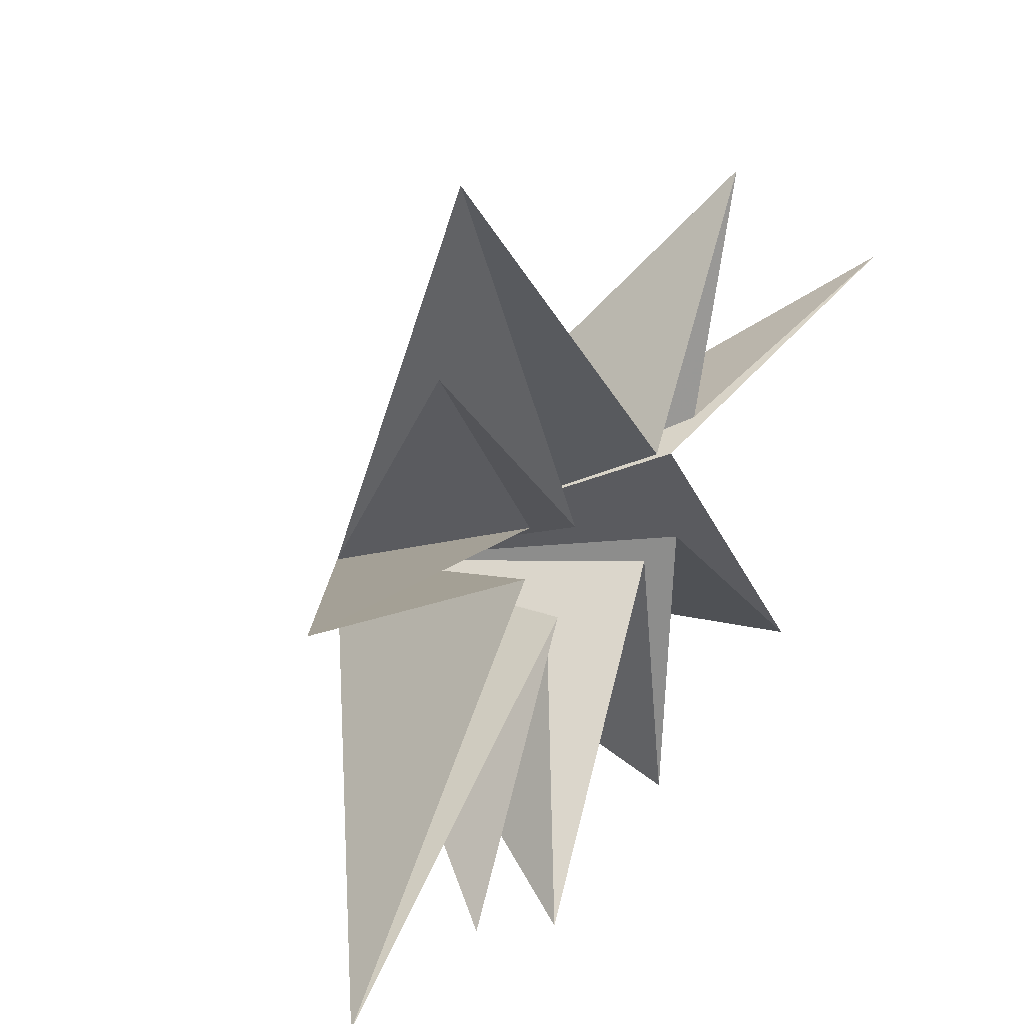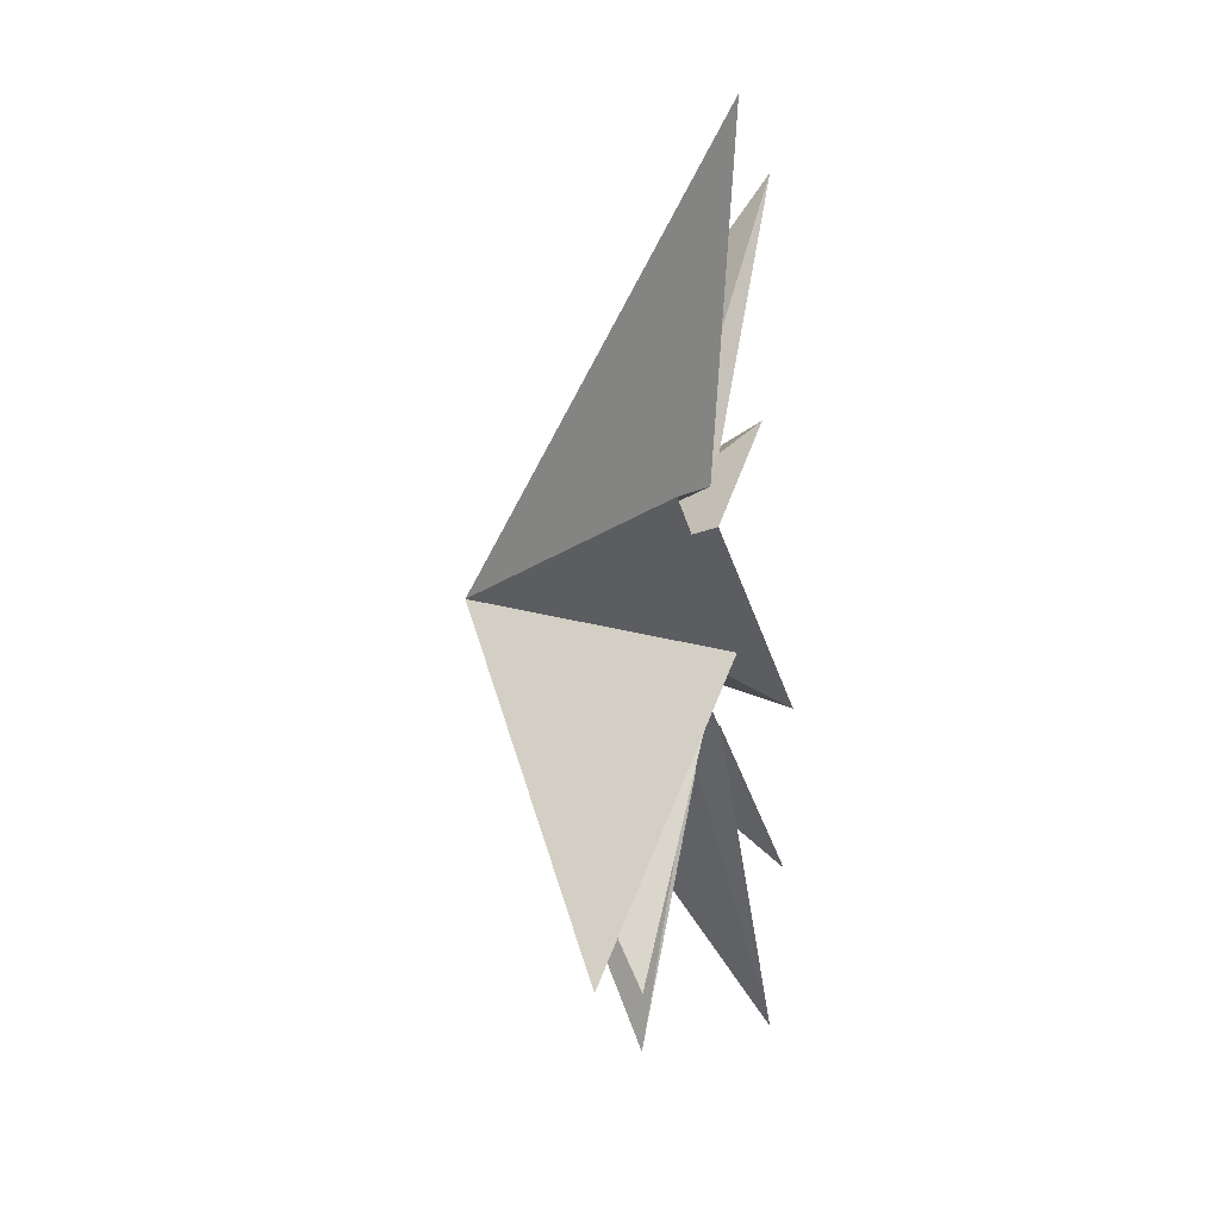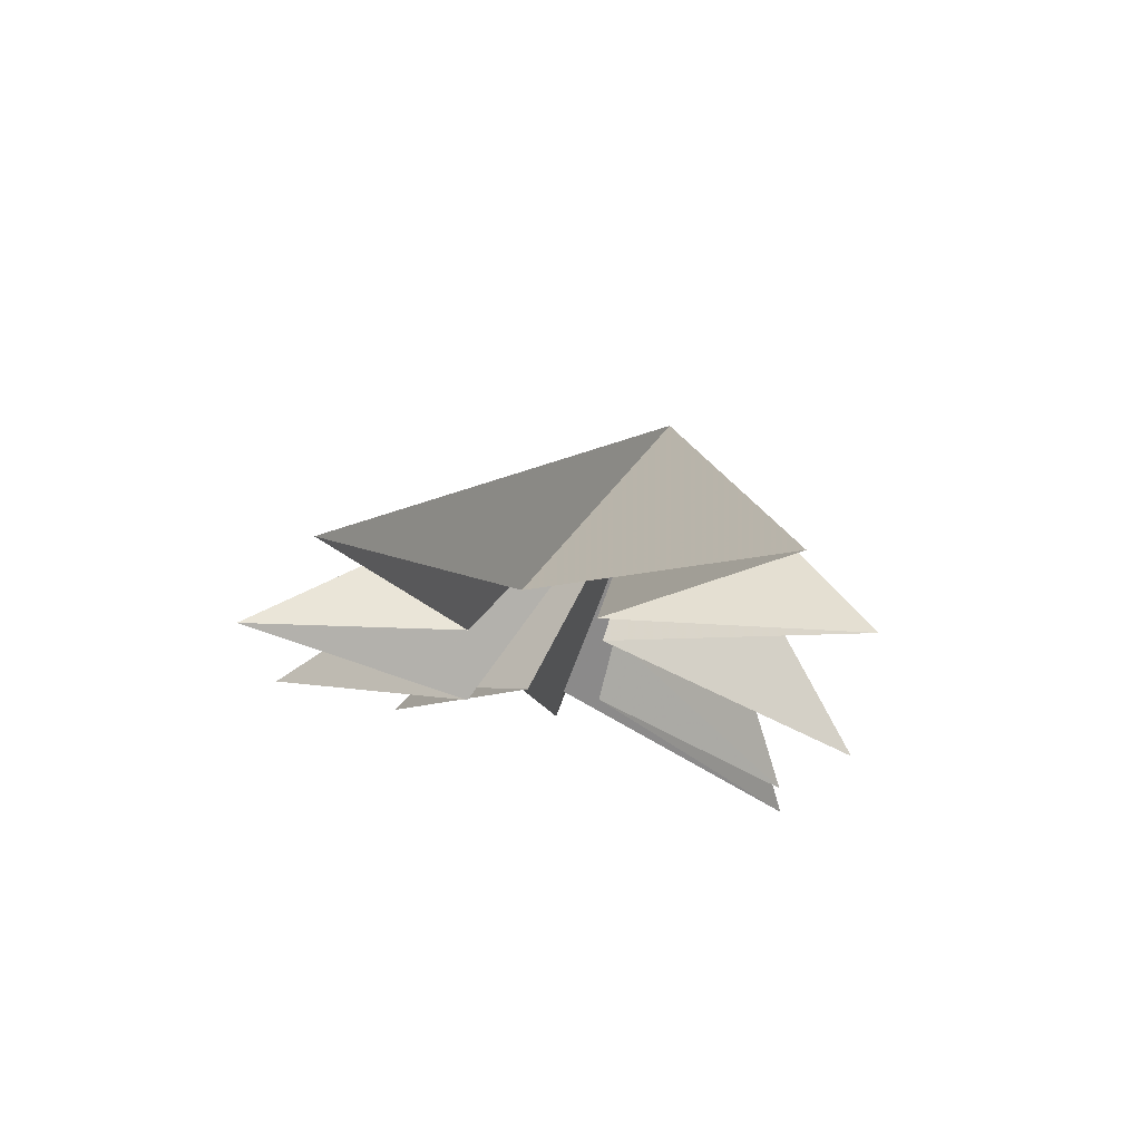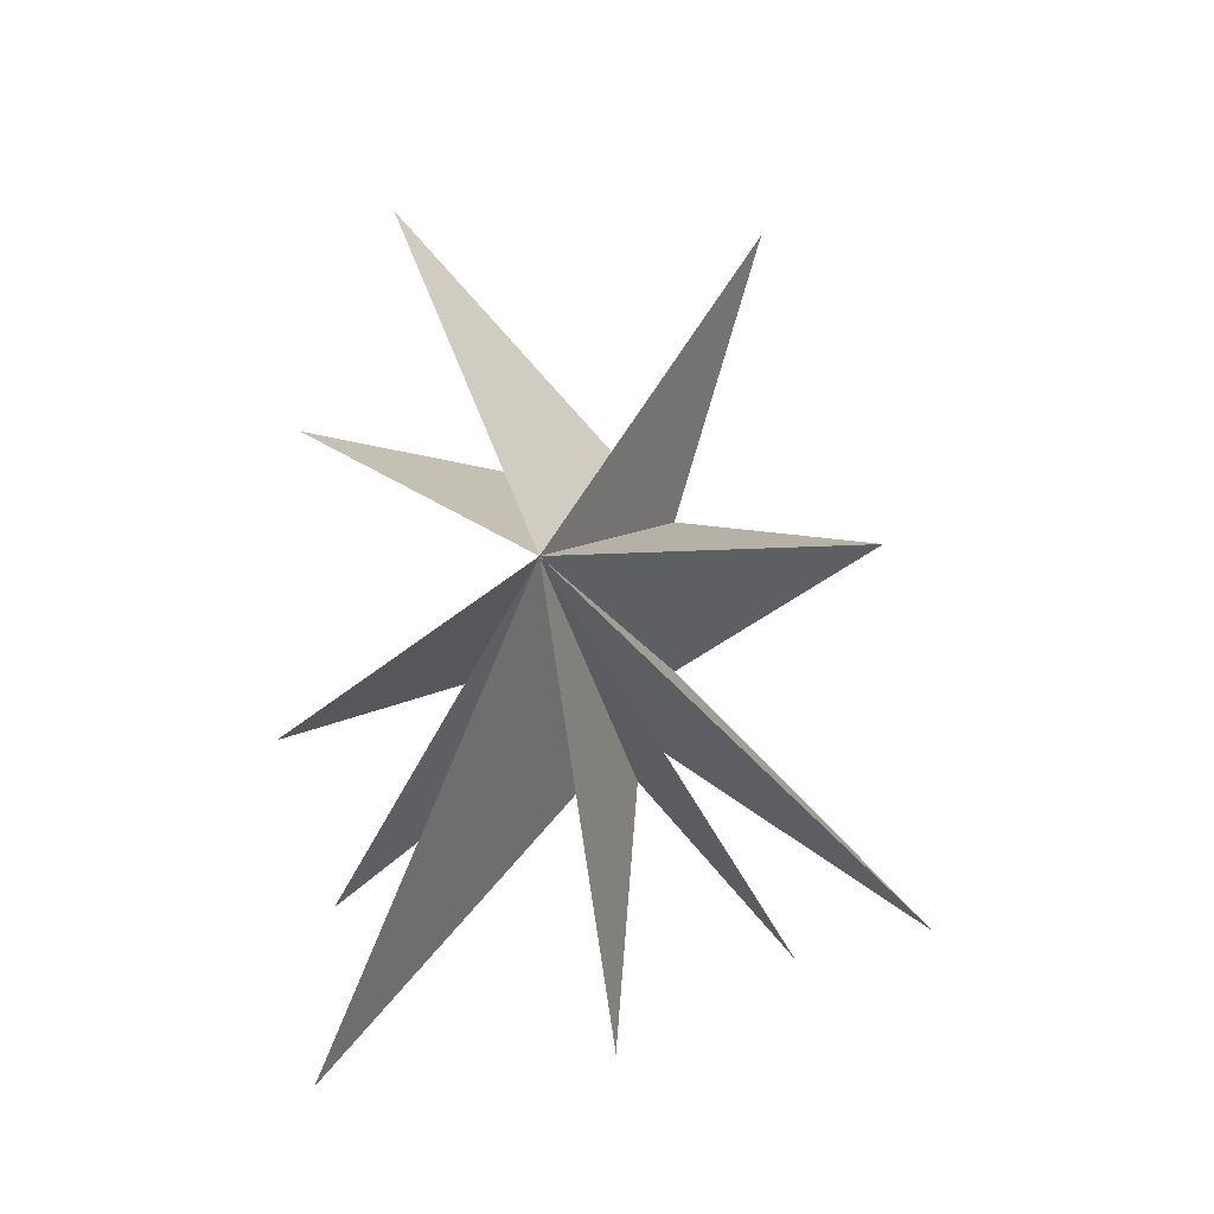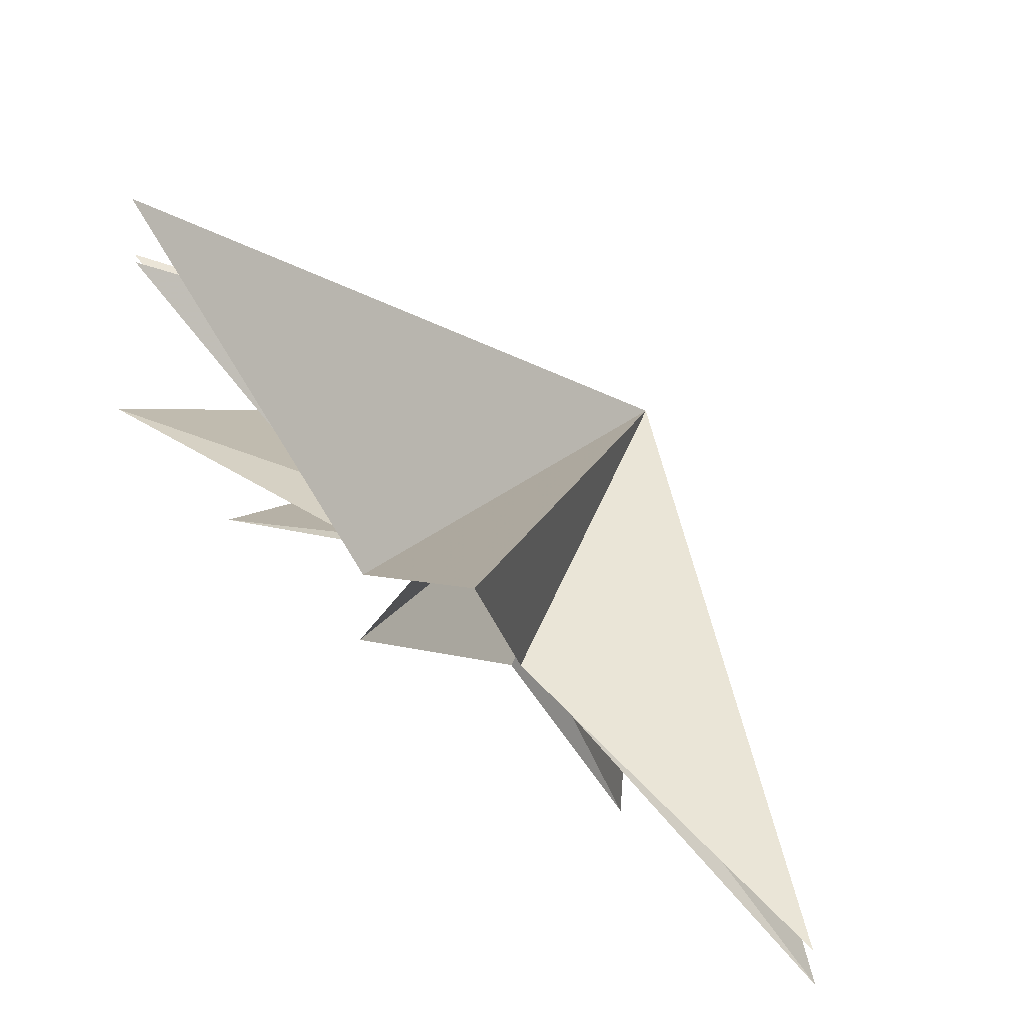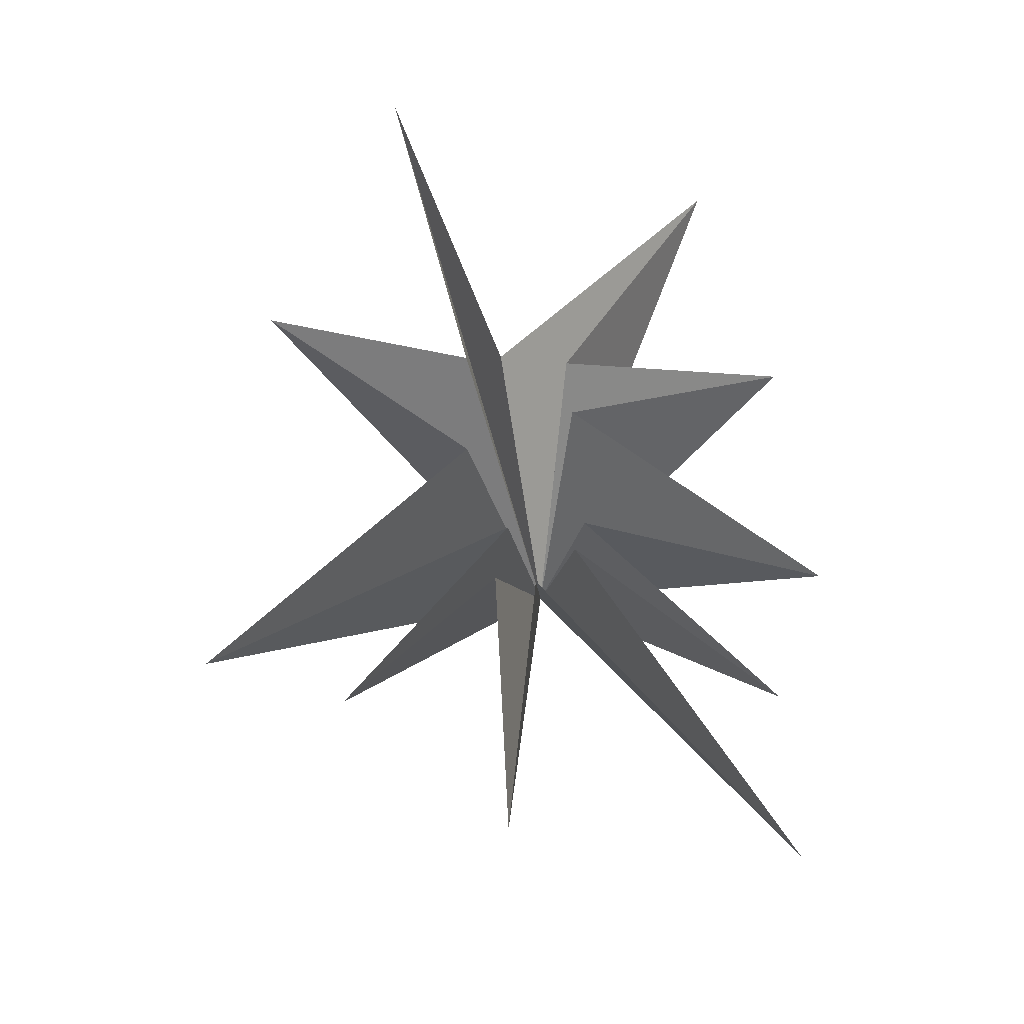
<metadata>
{"format":"obj","ext":"obj","renderer":"f3d","projection":"perspective","resolution":1024,"background":"white","views":[{"elev":14.4,"azim":-154.8,"up":"+Y"},{"elev":2.1,"azim":-160.5,"up":"+Z"},{"elev":70.0,"azim":-77.0,"up":"+Z"},{"elev":-12.4,"azim":88.3,"up":"+Z"},{"elev":66.2,"azim":-48.9,"up":"+Y"},{"elev":-36.7,"azim":-99.6,"up":"+Z"}]}
</metadata>
<code>
v 0.1166 0.4491 -3.149
v 1.331 -0.0821 -9.159
v 0.259 -0.5631 -3.046
v 0.2676 -6.554 -9.831
v -0.001716 -1.488 -2.163
v -0.1463 -6.258 -5.945
v 0.9115 -1.94 -0.6519
v 0.002461 -7.627 -2.241
v 0.05296 -1.51 2.191
v 0.6889 -7.24 4.753
v -3.276e-05 -1.374 3.789
v -0.04598 -5.258 10.41
v 0.2067 0.3268 3.943
v -1.893 3.598 10.61
v -0.6407 1.351 3.026
v -1.527 6.341 2.759
v -1.222 1.369 -0.389
v -0.1531 7.034 -6.444
v -0.2189 0.2024 -1.873
v -0.03866 3.908 -7.048
v 6.169 -1.777 0.5411
f 21 3 2
f 2 1 21
f 20 19 21
f 3 21 4
f 6 5 21
f 21 7 6
f 8 7 21
f 21 5 4
f 21 13 12
f 21 1 20
f 21 9 8
f 9 21 10
f 11 10 21
f 11 21 12
f 13 21 14
f 18 21 19
f 15 21 16
f 21 17 16
f 15 14 21
f 17 21 18

</code>
